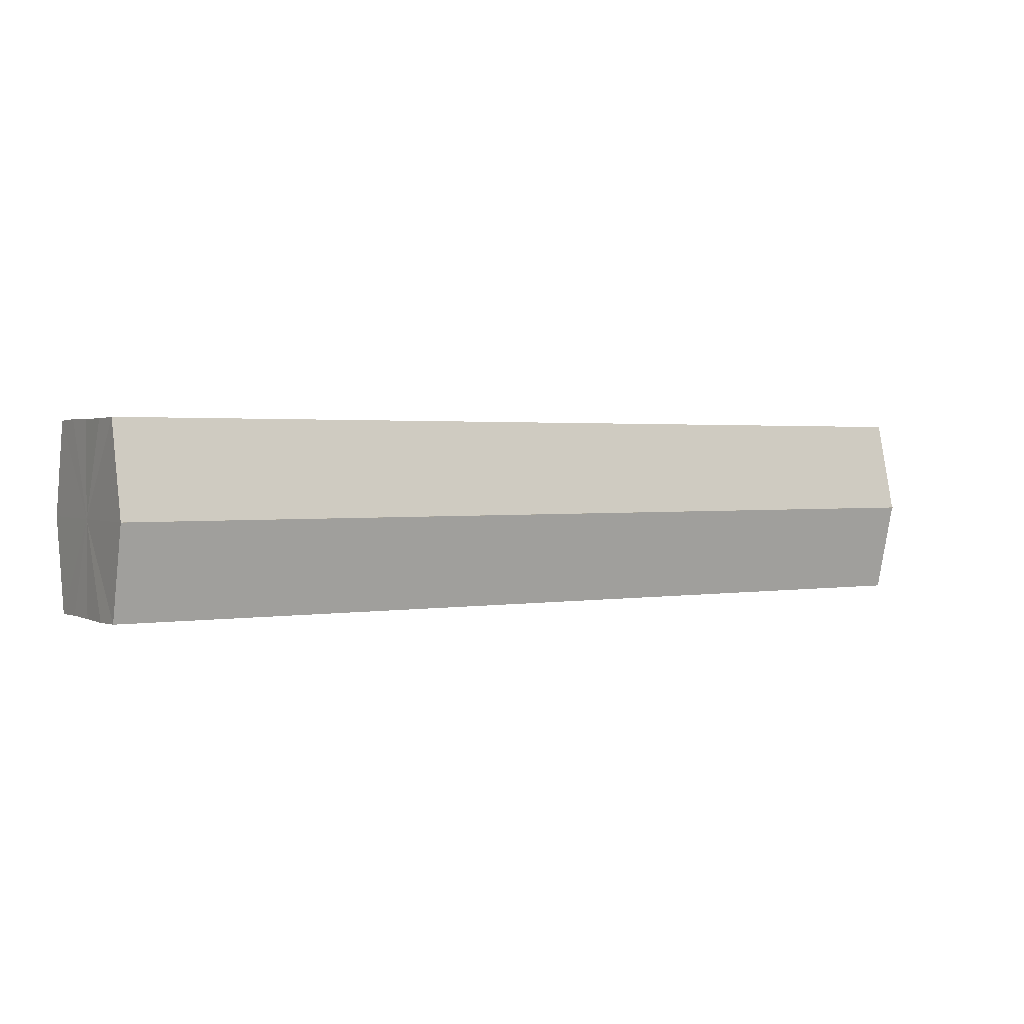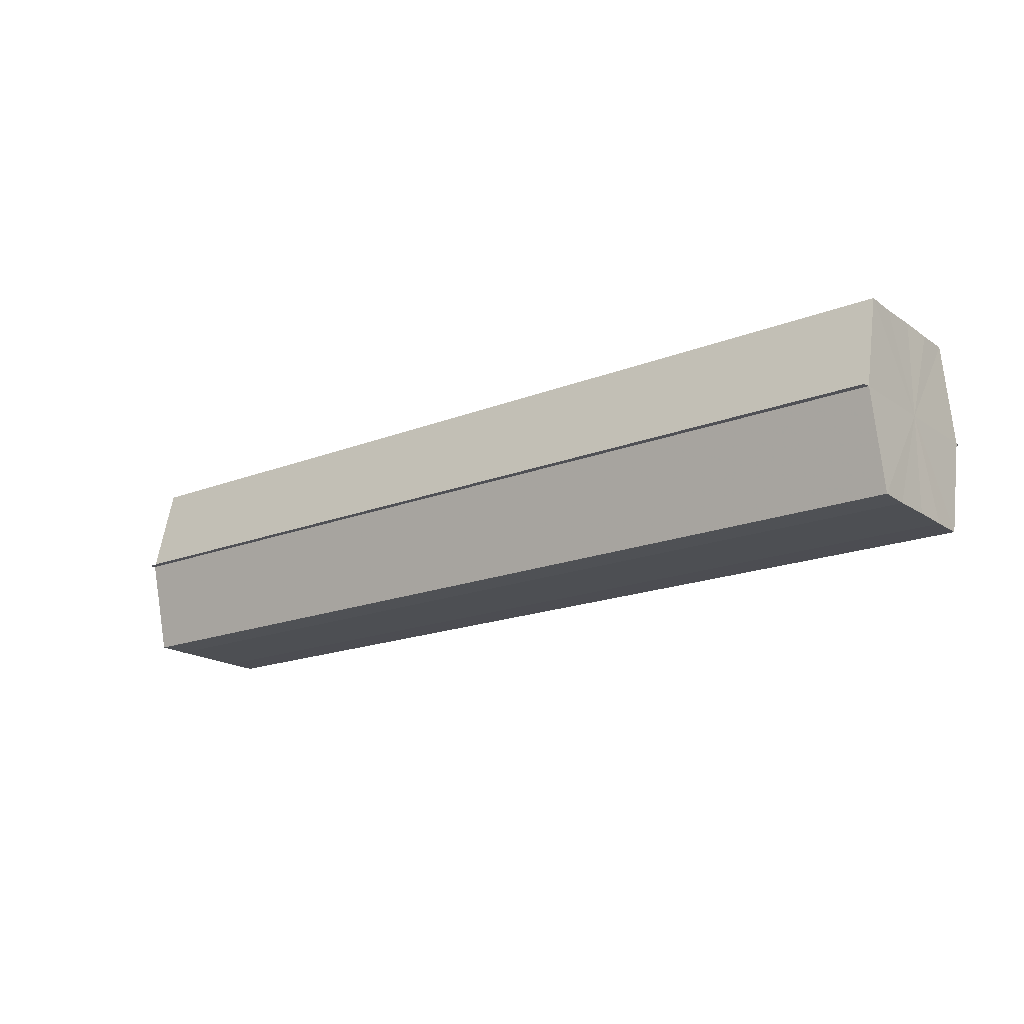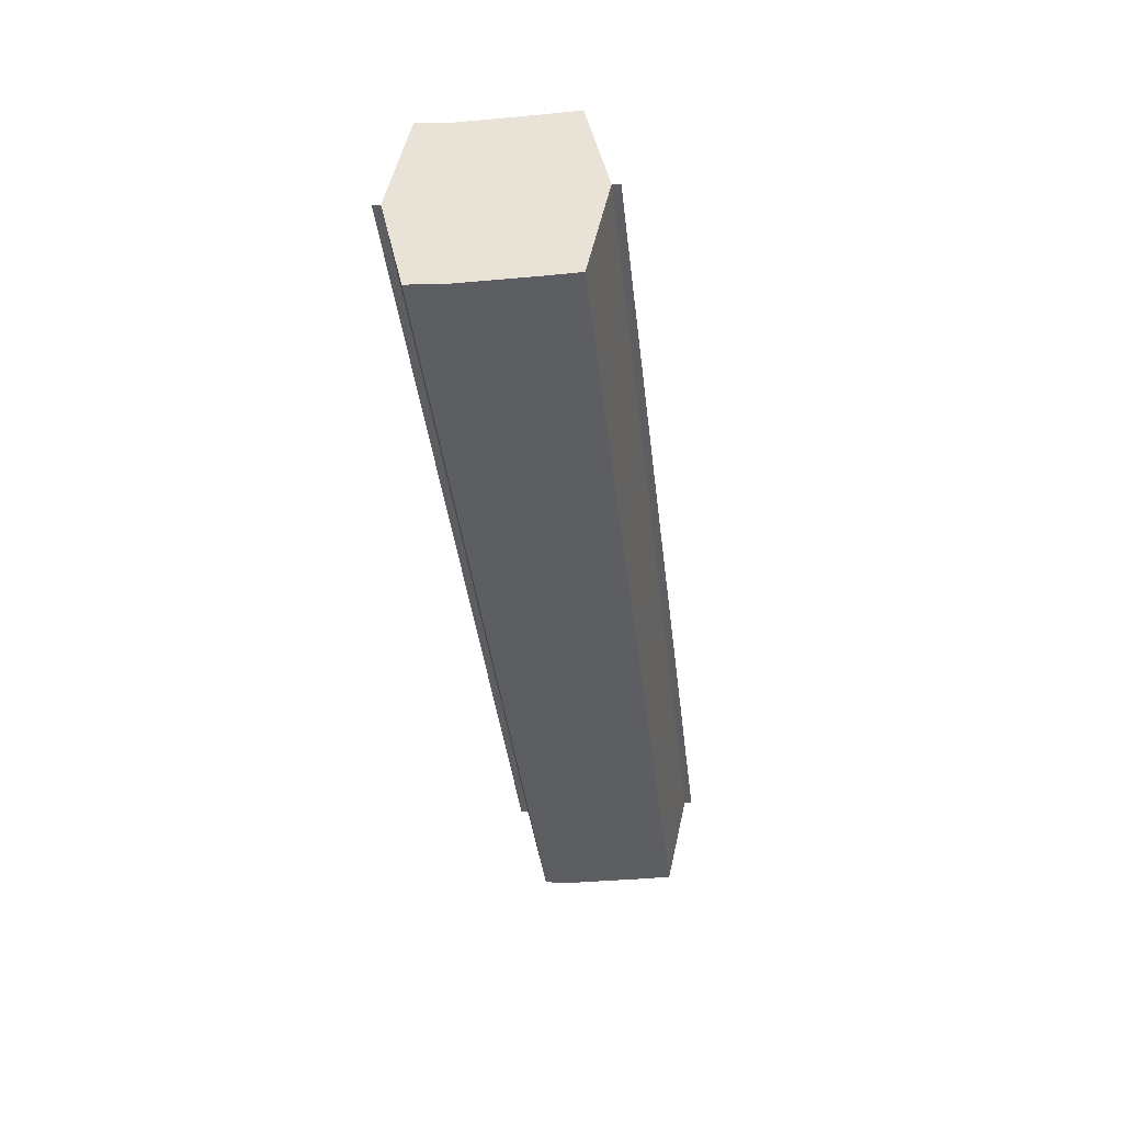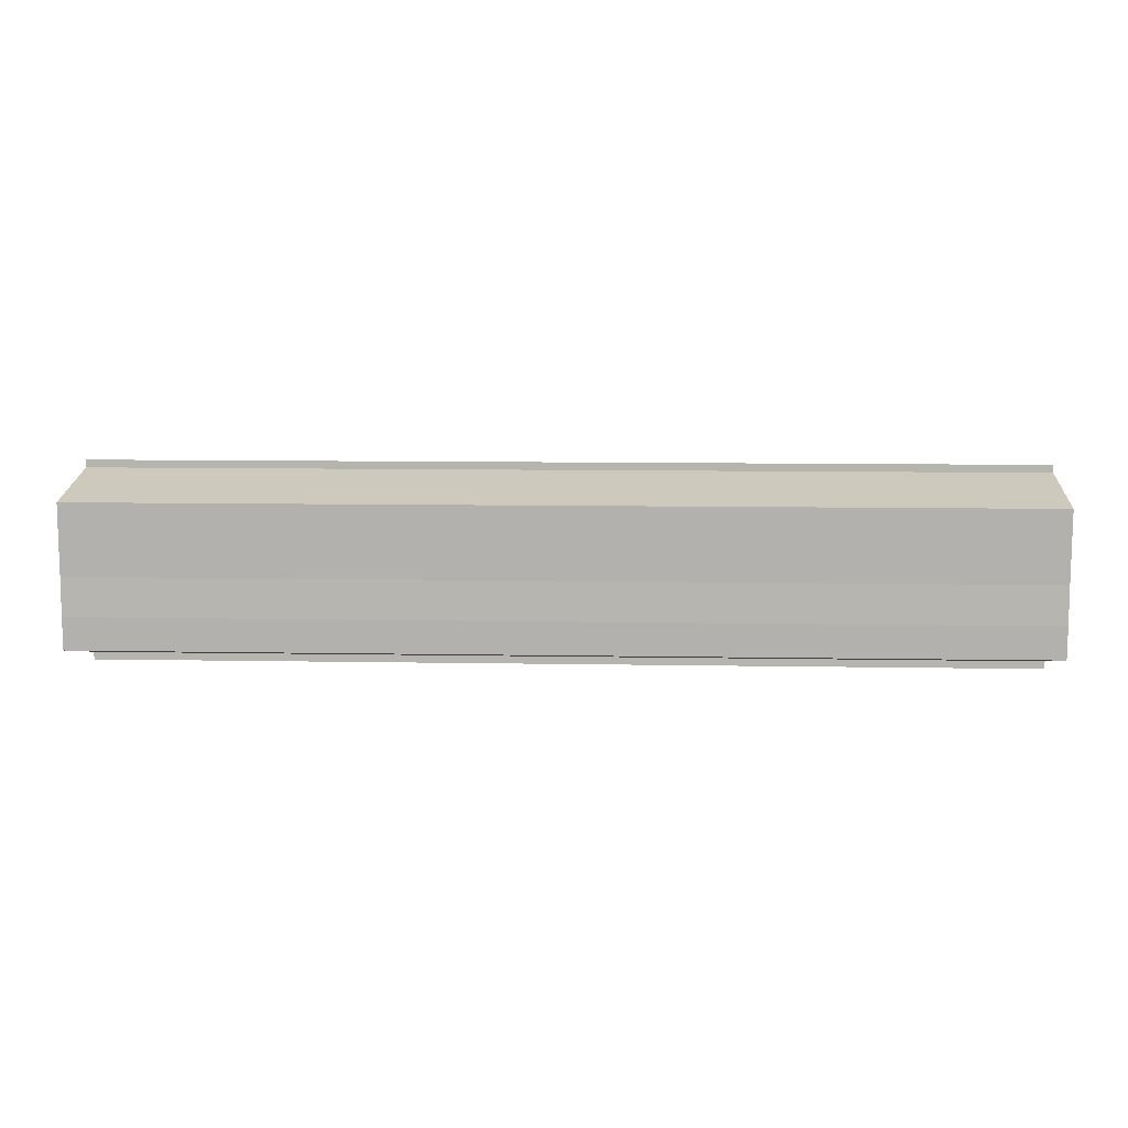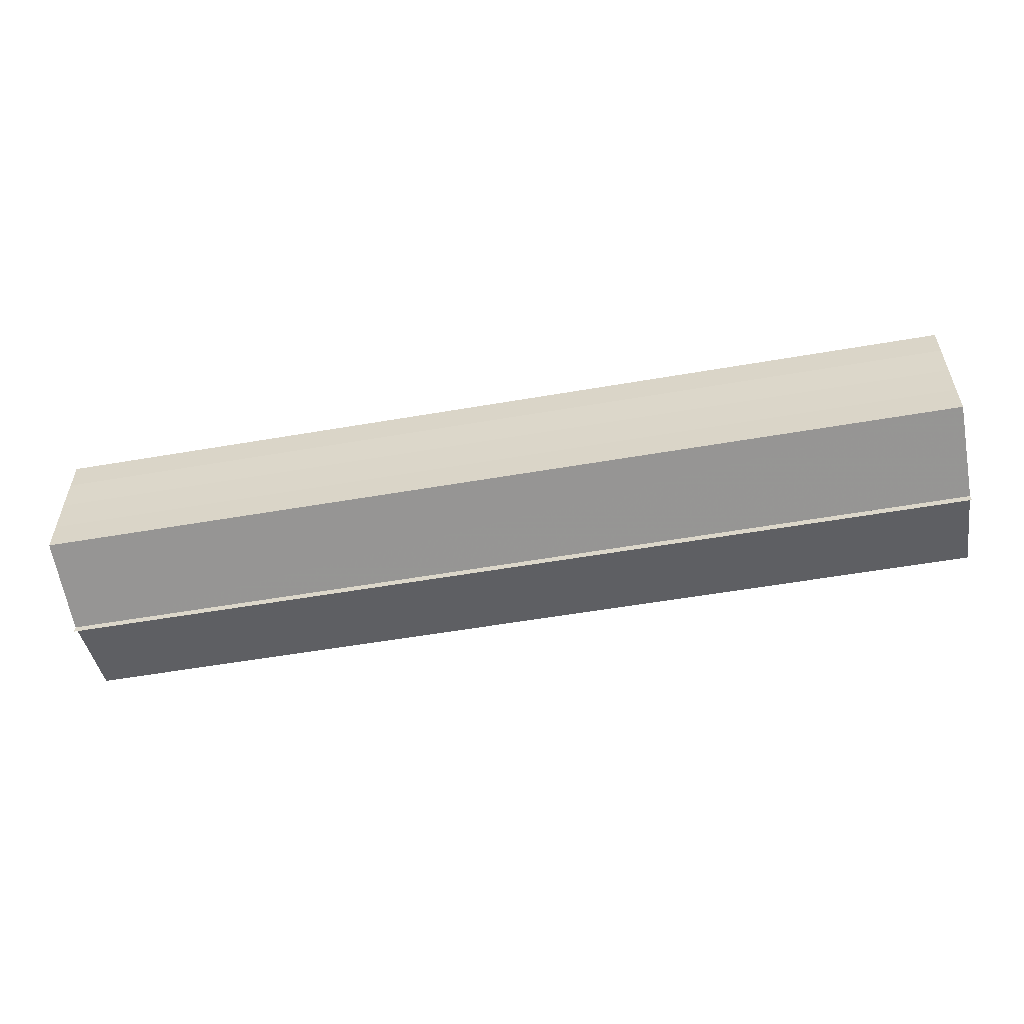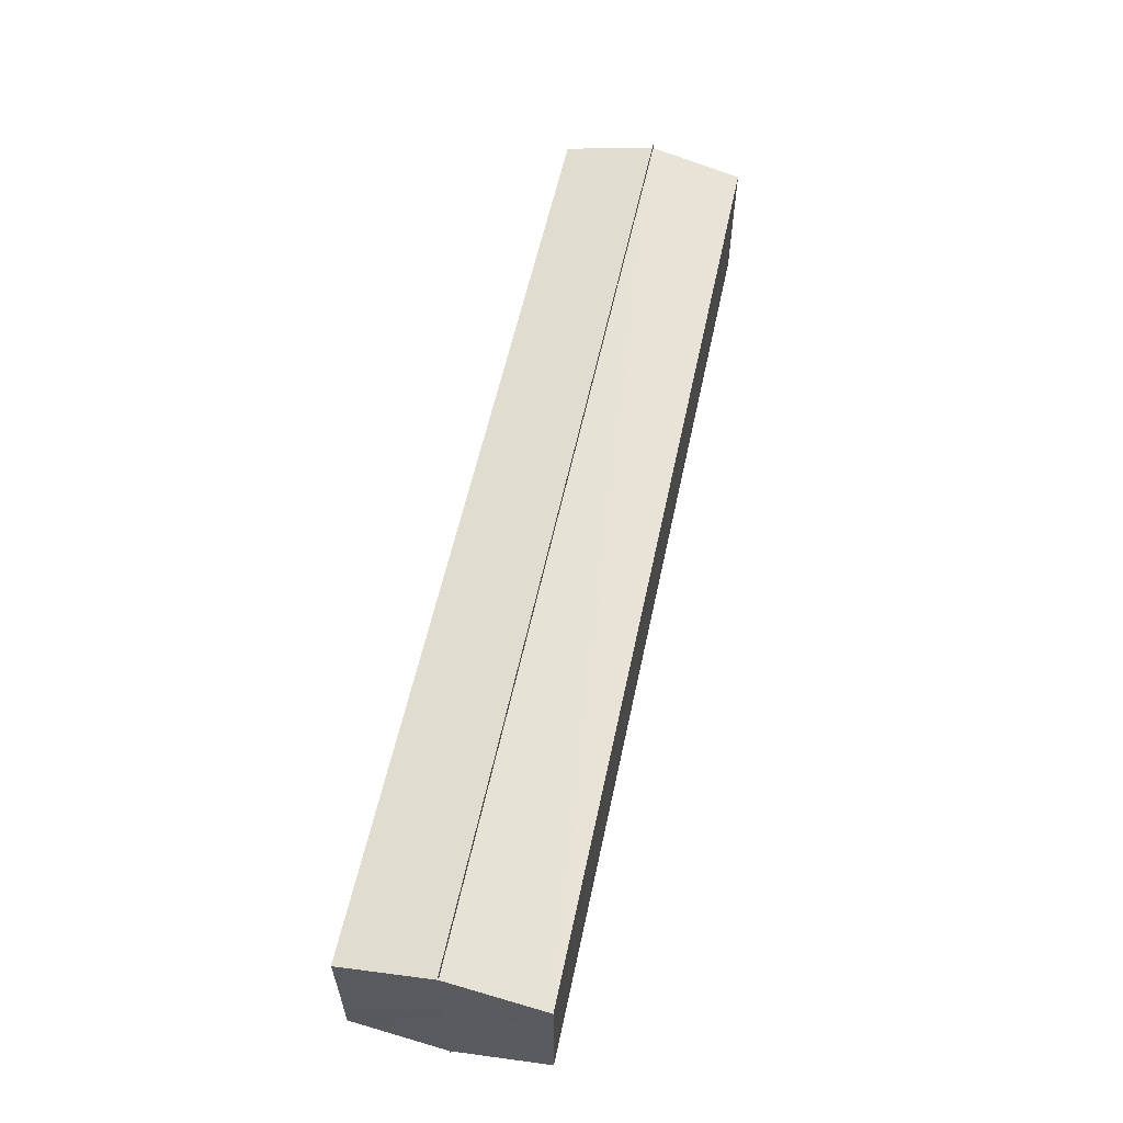
<metadata>
{"format":"obj","ext":"obj","renderer":"f3d","projection":"perspective","resolution":1024,"background":"white","views":[{"elev":1.8,"azim":-32.0,"up":"+Y"},{"elev":-17.9,"azim":37.7,"up":"+Y"},{"elev":-38.4,"azim":96.4,"up":"+Y"},{"elev":9.8,"azim":-177.3,"up":"+Z"},{"elev":-54.6,"azim":10.4,"up":"+Z"},{"elev":58.4,"azim":102.1,"up":"+Z"}]}
</metadata>
<code>
o 990
v 2176 1876 7.804
v 2176 1876 7.805
v 2176 1876 7.804
v 2176 1876 7.807
v 2176 1876 7.807
v 2176 1876 7.81
v 2176 1876 7.81
v 2176 1876 7.814
v 2176 1876 7.814
v 2176 1876 7.819
v 2176 1876 7.819
v 2176 1876 7.822
v 2176 1876 7.822
v 2176 1876 7.824
v 2176 1876 7.824
v 2176 1876 7.825
v 2176 1876 7.825
v 2176 1876 7.825
v 2176 1876 7.822
v 2176 1876 7.822
v 2176 1876 7.819
v 2176 1876 7.819
v 2176 1876 7.814
v 2176 1876 7.814
v 2176 1876 7.81
v 2176 1876 7.81
v 2176 1876 7.807
v 2176 1876 7.807
v 2176 1876 7.805
v 2176 1876 7.805
v 2176 1876 7.814
v 2176 1876 7.807
v 2176 1876 7.81
v 2176 1876 7.807
v 2176 1876 7.814
v 2176 1876 7.81
v 2176 1876 7.819
v 2176 1876 7.814
v 2176 1876 7.822
v 2176 1876 7.819
v 2176 1876 7.822
v 2176 1876 7.824
v 2176 1876 7.822
v 2176 1876 7.824
v 2176 1876 7.825
v 2176 1876 7.819
v 2176 1876 7.822
v 2176 1876 7.825
v 2176 1876 7.824
v 2176 1876 7.814
v 2176 1876 7.819
v 2176 1876 7.822
v 2176 1876 7.822
v 2176 1876 7.81
v 2176 1876 7.814
v 2176 1876 7.819
v 2176 1876 7.819
v 2176 1876 7.807
v 2176 1876 7.81
v 2176 1876 7.814
v 2176 1876 7.814
v 2176 1876 7.81
v 2176 1876 7.81
v 2176 1876 7.807
v 2176 1876 7.807
v 2176 1876 7.805
v 2176 1876 7.807
v 2176 1876 7.805
v 2176 1876 7.804
v 2176 1876 7.804
v 2176 1876 7.804
v 2176 1876 7.814
v 2176 1876 7.805
v 2176 1876 7.807
v 2176 1876 7.807
v 2176 1876 7.81
v 2176 1876 7.81
v 2176 1876 7.814
v 2176 1876 7.814
v 2176 1876 7.819
v 2176 1876 7.819
v 2176 1876 7.822
v 2176 1876 7.822
v 2176 1876 7.824
f 1 2 3
f 4 2 5
f 6 4 7
f 8 6 9
f 10 8 11
f 12 10 13
f 14 12 15
f 14 16 15
f 15 17 18
f 15 19 20
f 20 21 22
f 22 23 24
f 24 25 26
f 26 27 28
f 28 29 30
f 3 29 30
f 31 32 29
f 31 33 32
f 31 29 34
f 31 35 33
f 31 34 36
f 31 37 35
f 31 36 38
f 31 39 37
f 31 38 40
f 31 40 41
f 31 42 39
f 31 41 42
f 43 42 44
f 45 42 44
f 46 47 43
f 48 49 45
f 50 51 46
f 52 49 53
f 54 55 50
f 56 52 57
f 58 59 54
f 60 56 61
f 62 60 63
f 64 62 65
f 66 67 58
f 68 64 66
f 68 69 66
f 66 70 71
f 72 73 74
f 72 75 73
f 72 74 76
f 72 77 75
f 72 76 78
f 72 79 77
f 72 78 80
f 72 81 79
f 72 80 82
f 72 83 81
f 72 82 84
f 72 84 83

</code>
